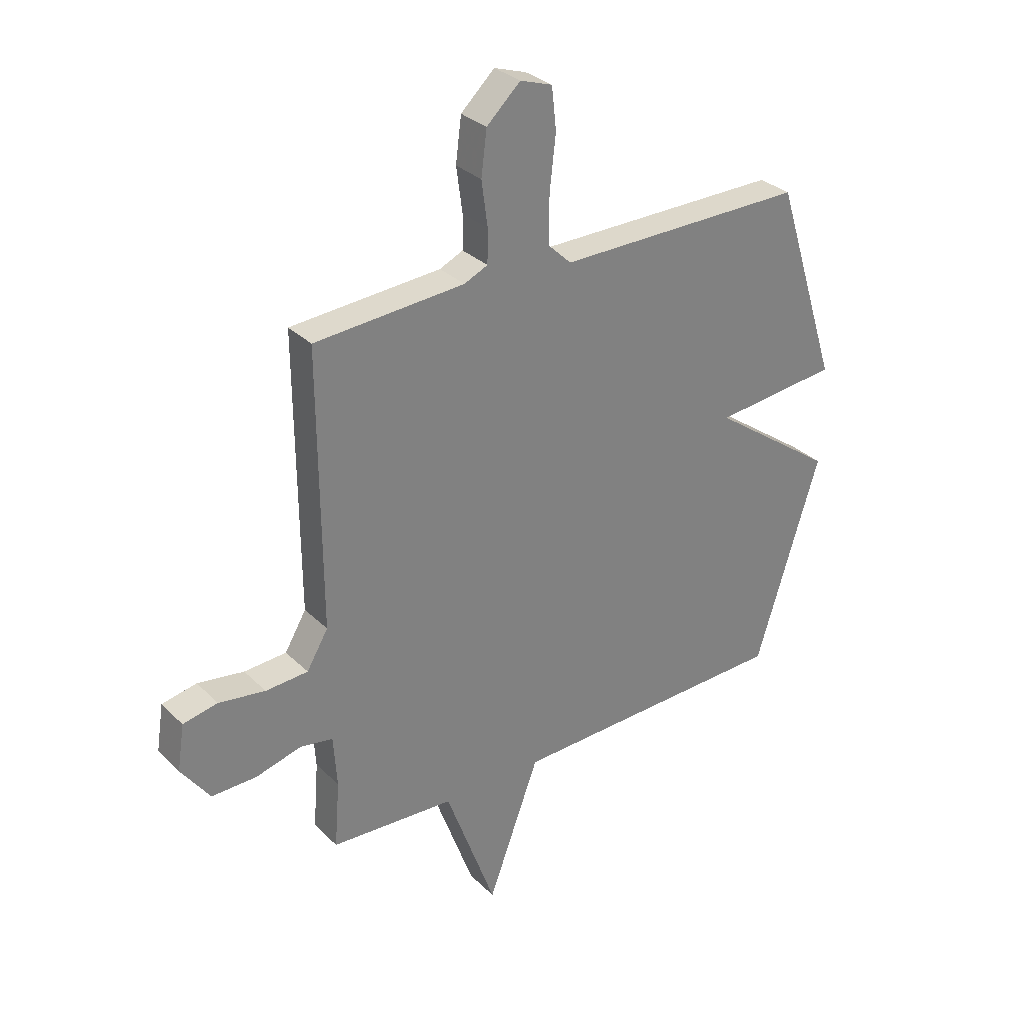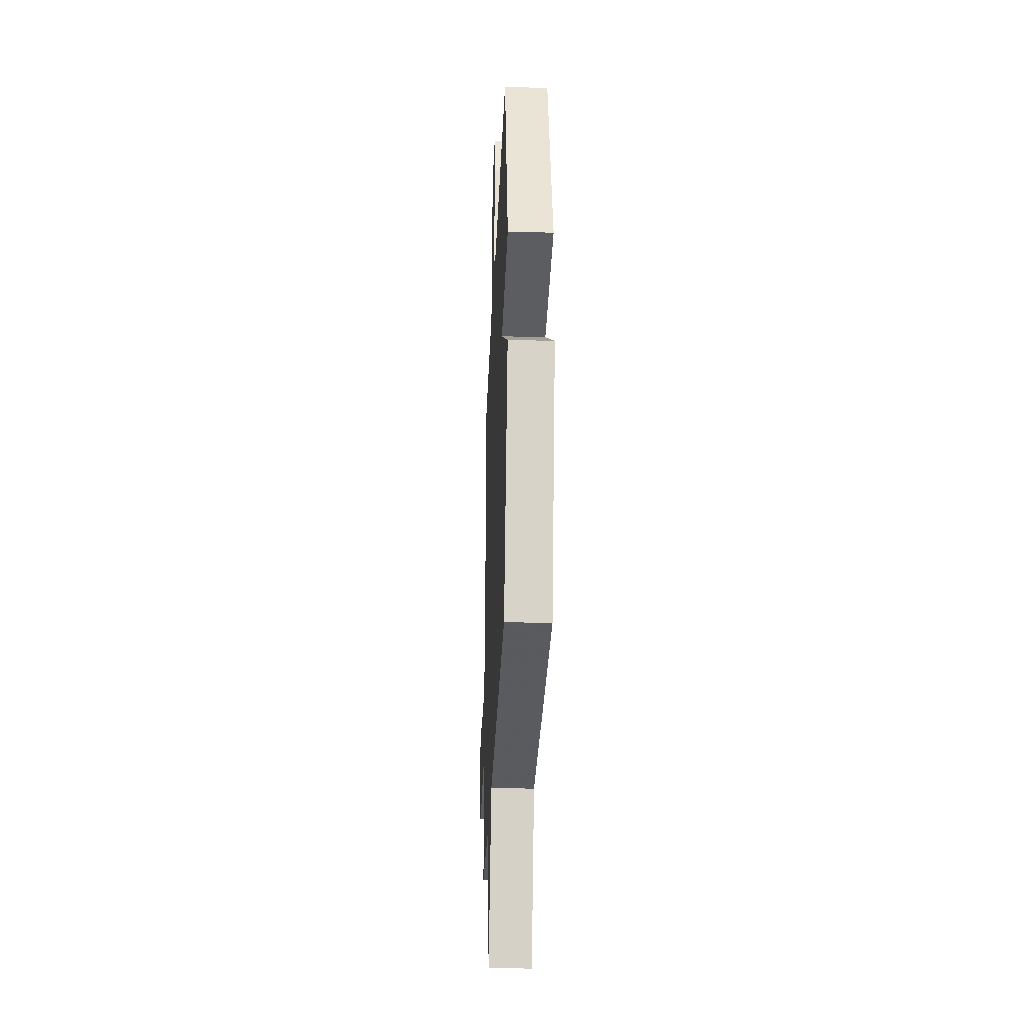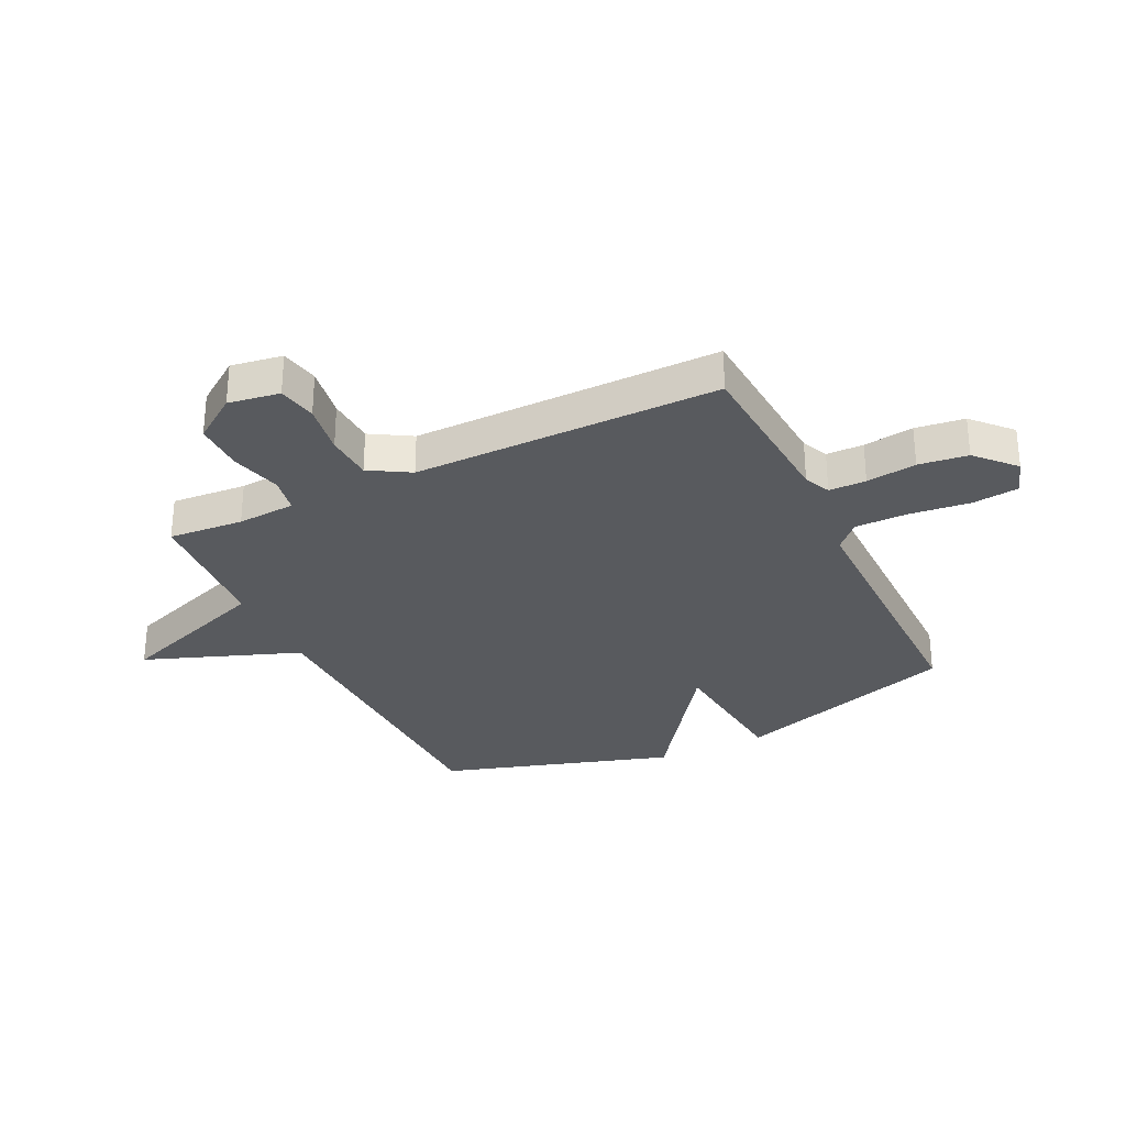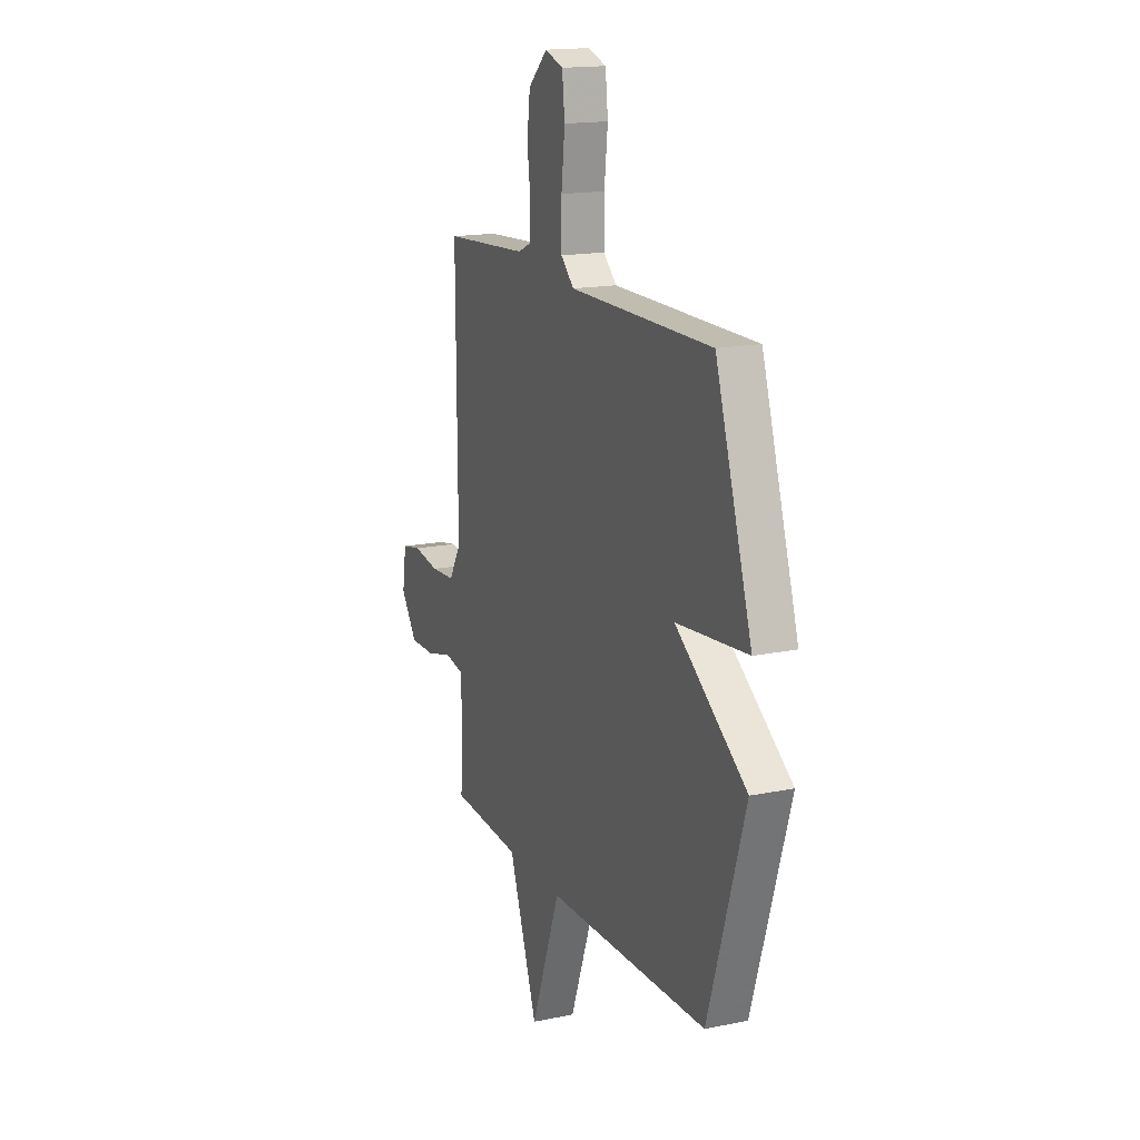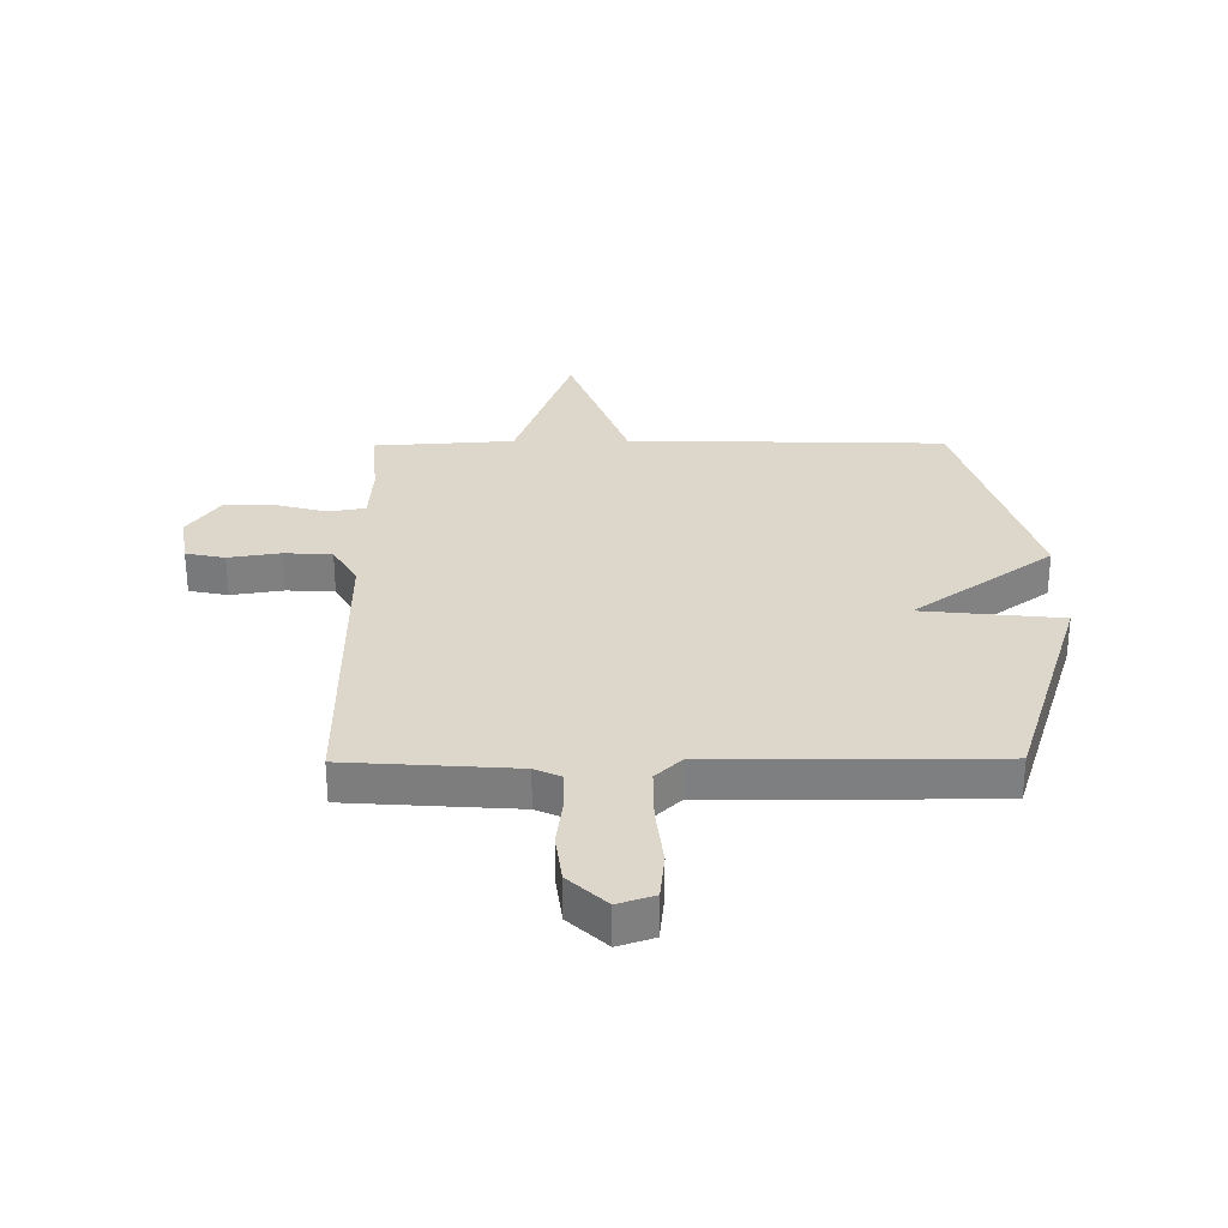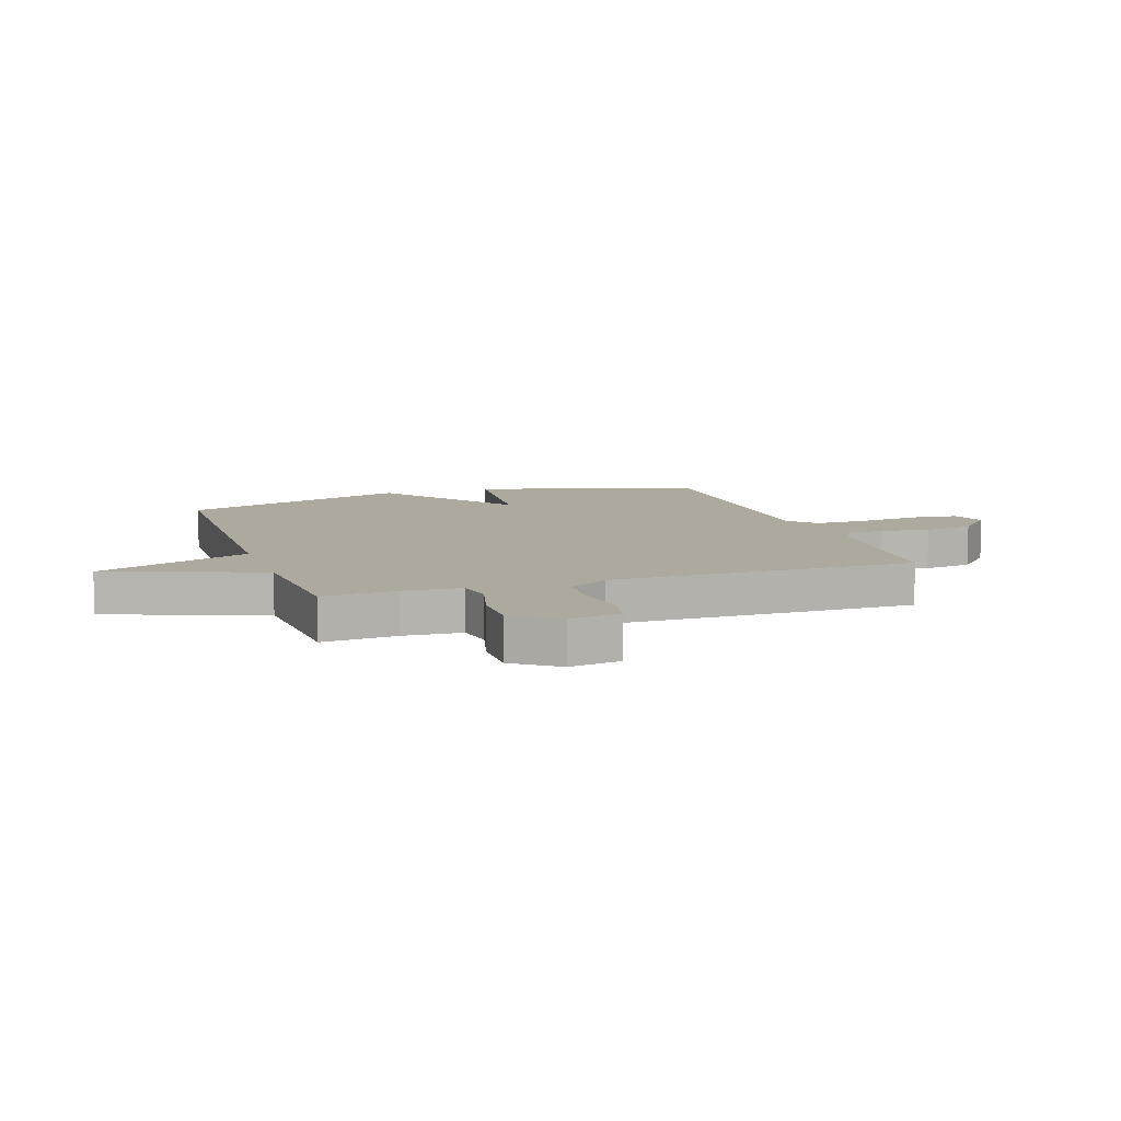
<metadata>
{"format":"obj","ext":"obj","renderer":"f3d","projection":"perspective","resolution":1024,"background":"white","views":[{"elev":31.0,"azim":-36.4,"up":"+Z"},{"elev":-30.4,"azim":87.7,"up":"+Z"},{"elev":-30.6,"azim":-64.3,"up":"+Y"},{"elev":16.5,"azim":67.2,"up":"+Z"},{"elev":30.4,"azim":-0.5,"up":"+Y"},{"elev":9.1,"azim":-108.7,"up":"+Y"}]}
</metadata>
<code>
v 0.5 0.07 -0.5
v -0.056 0.07 -0.515
v -0.157 0.07 -0.787
v -0.256 0.07 -0.515
v -0.5 0.07 -0.5
v -0.49 0.07 -0.369
v -0.497 0.07 -0.267
v -0.561 0.07 -0.256
v -0.651 0.07 -0.28
v -0.739 0.07 -0.281
v -0.795 0.07 -0.203
v -0.781 0.07 -0.113
v -0.713 0.07 -0.099
v -0.622 0.07 -0.113
v -0.539 0.07 -0.108
v -0.497 0.07 -0.037
v -0.5 0.07 0.5
v -0.206 0.07 0.52
v -0.16 0.07 0.541
v -0.159 0.07 0.606
v -0.171 0.07 0.694
v -0.16 0.07 0.78
v -0.094 0.07 0.842
v -0.031 0.07 0.821
v -0.022 0.07 0.74
v -0.034 0.07 0.634
v -0.034 0.07 0.541
v 0.011 0.07 0.498
v 0.5 0.07 0.5
v 0.626 0.07 0.106
v 0.382 0.07 0.081
v 0.626 0.07 -0.094
v 0.5 0 -0.5
v -0.056 0 -0.515
v -0.157 0 -0.787
v -0.256 0 -0.515
v -0.5 0 -0.5
v -0.49 0 -0.369
v -0.497 0 -0.267
v -0.561 0 -0.256
v -0.651 0 -0.28
v -0.739 0 -0.281
v -0.795 0 -0.203
v -0.781 0 -0.113
v -0.713 0 -0.099
v -0.622 0 -0.113
v -0.539 0 -0.108
v -0.497 0 -0.037
v -0.5 0 0.5
v -0.206 0 0.52
v -0.16 0 0.541
v -0.159 0 0.606
v -0.171 0 0.694
v -0.16 0 0.78
v -0.094 0 0.842
v -0.031 0 0.821
v -0.022 0 0.74
v -0.034 0 0.634
v -0.034 0 0.541
v 0.011 0 0.498
v 0.5 0 0.5
v 0.626 0 0.106
v 0.382 0 0.081
v 0.626 0 -0.094
f 31 32 1 2
f 28 29 30 31
f 27 28 31 2
f 2 3 4
f 27 2 4
f 26 27 4
f 24 25 26
f 23 24 26
f 22 23 26
f 21 22 26
f 20 21 26
f 19 20 26
f 4 5 6
f 26 4 6
f 19 26 6
f 18 19 6 7
f 16 17 18
f 16 18 7 8
f 15 16 8
f 9 10 11
f 8 9 11
f 15 8 11
f 14 15 11
f 11 12 13 14
f 34 33 64 63
f 63 62 61 60
f 34 63 60 59
f 36 35 34
f 36 34 59
f 36 59 58
f 58 57 56
f 58 56 55
f 58 55 54
f 58 54 53
f 58 53 52
f 58 52 51
f 38 37 36
f 38 36 58
f 38 58 51
f 39 38 51 50
f 50 49 48
f 40 39 50 48
f 40 48 47
f 43 42 41
f 43 41 40
f 43 40 47
f 43 47 46
f 46 45 44 43
f 1 33 34 2
f 2 34 35 3
f 3 35 36 4
f 4 36 37 5
f 5 37 38 6
f 6 38 39 7
f 7 39 40 8
f 8 40 41 9
f 9 41 42 10
f 10 42 43 11
f 11 43 44 12
f 12 44 45 13
f 13 45 46 14
f 14 46 47 15
f 15 47 48 16
f 16 48 49 17
f 17 49 50 18
f 18 50 51 19
f 19 51 52 20
f 20 52 53 21
f 21 53 54 22
f 22 54 55 23
f 23 55 56 24
f 24 56 57 25
f 25 57 58 26
f 26 58 59 27
f 27 59 60 28
f 28 60 61 29
f 29 61 62 30
f 30 62 63 31
f 31 63 64 32
f 32 64 33 1

</code>
